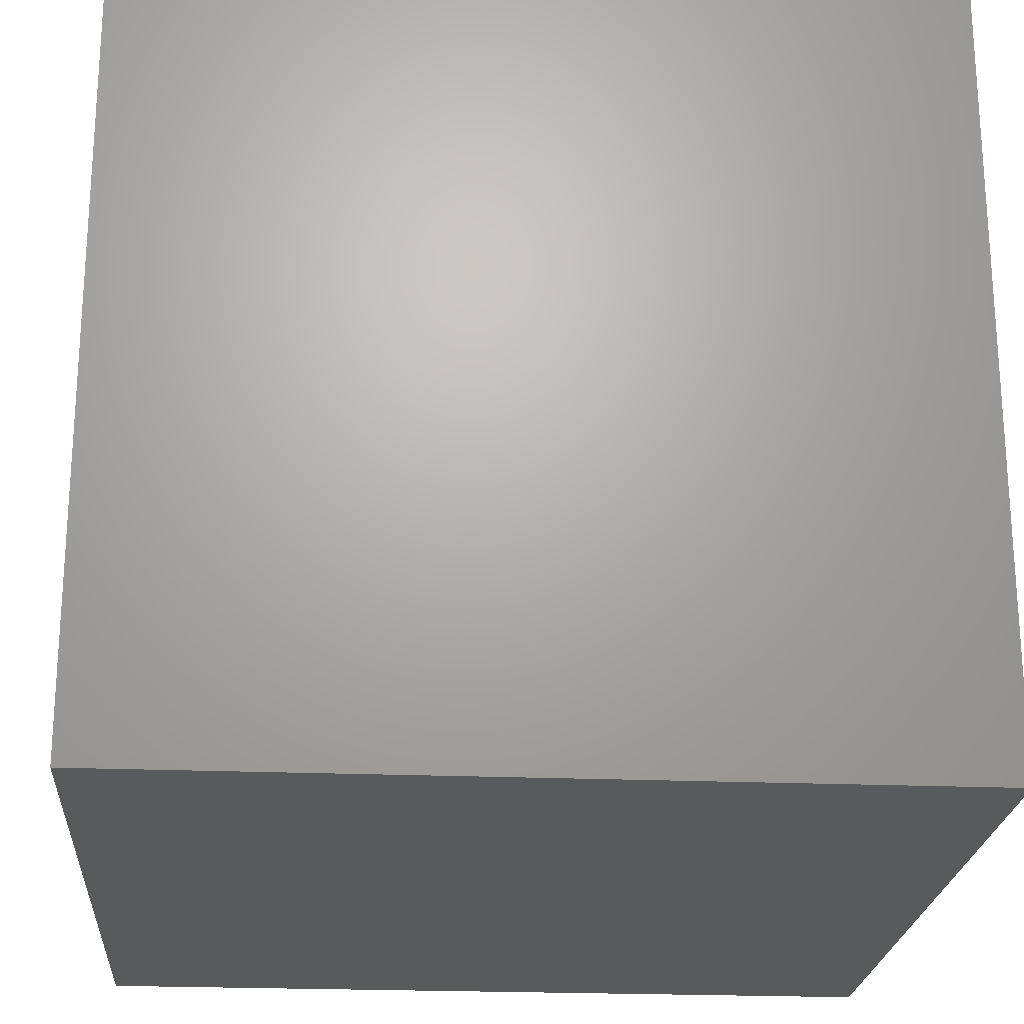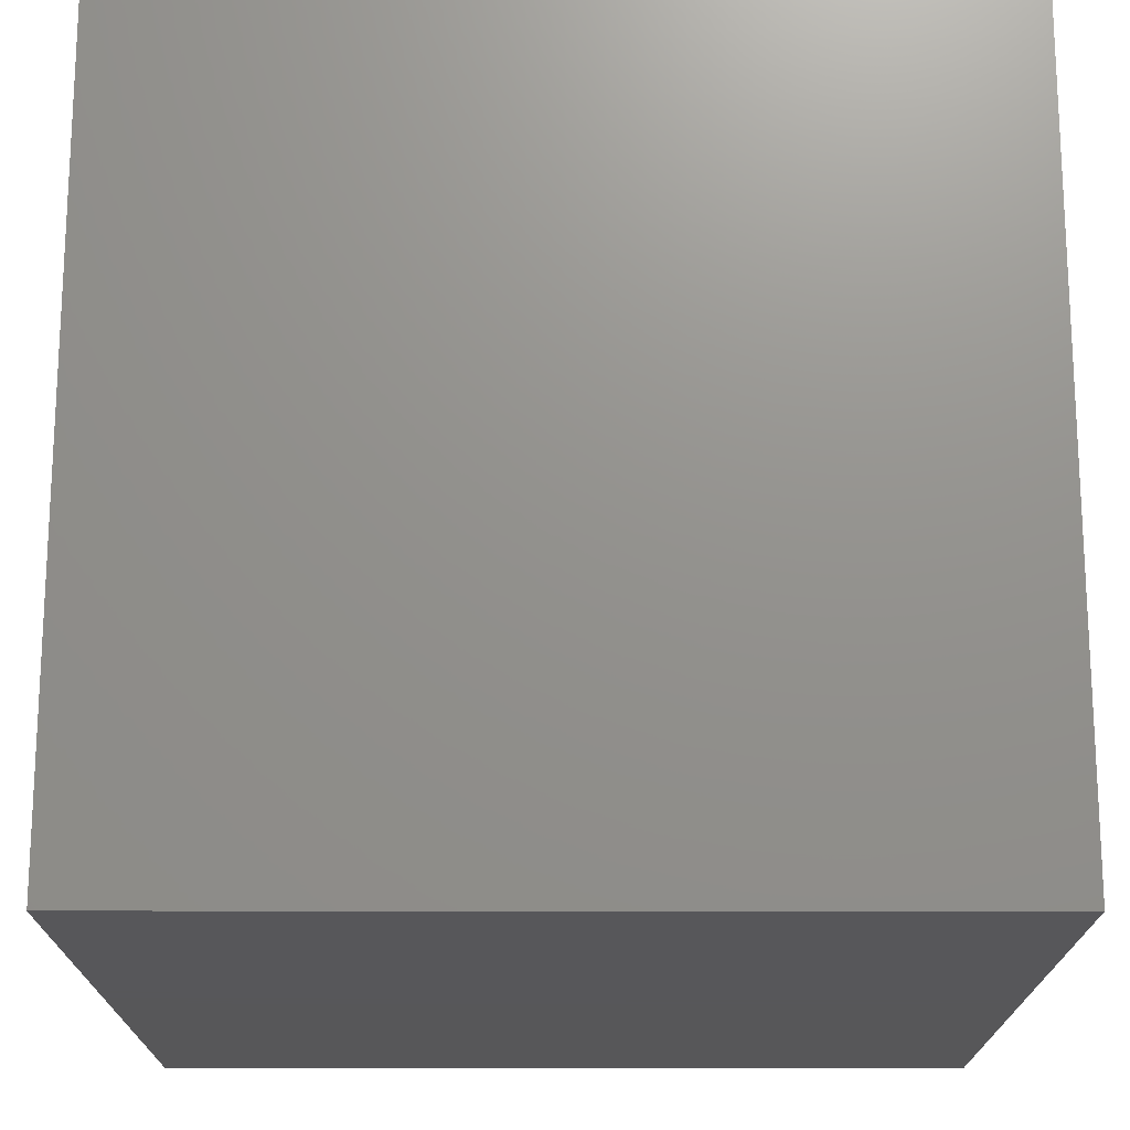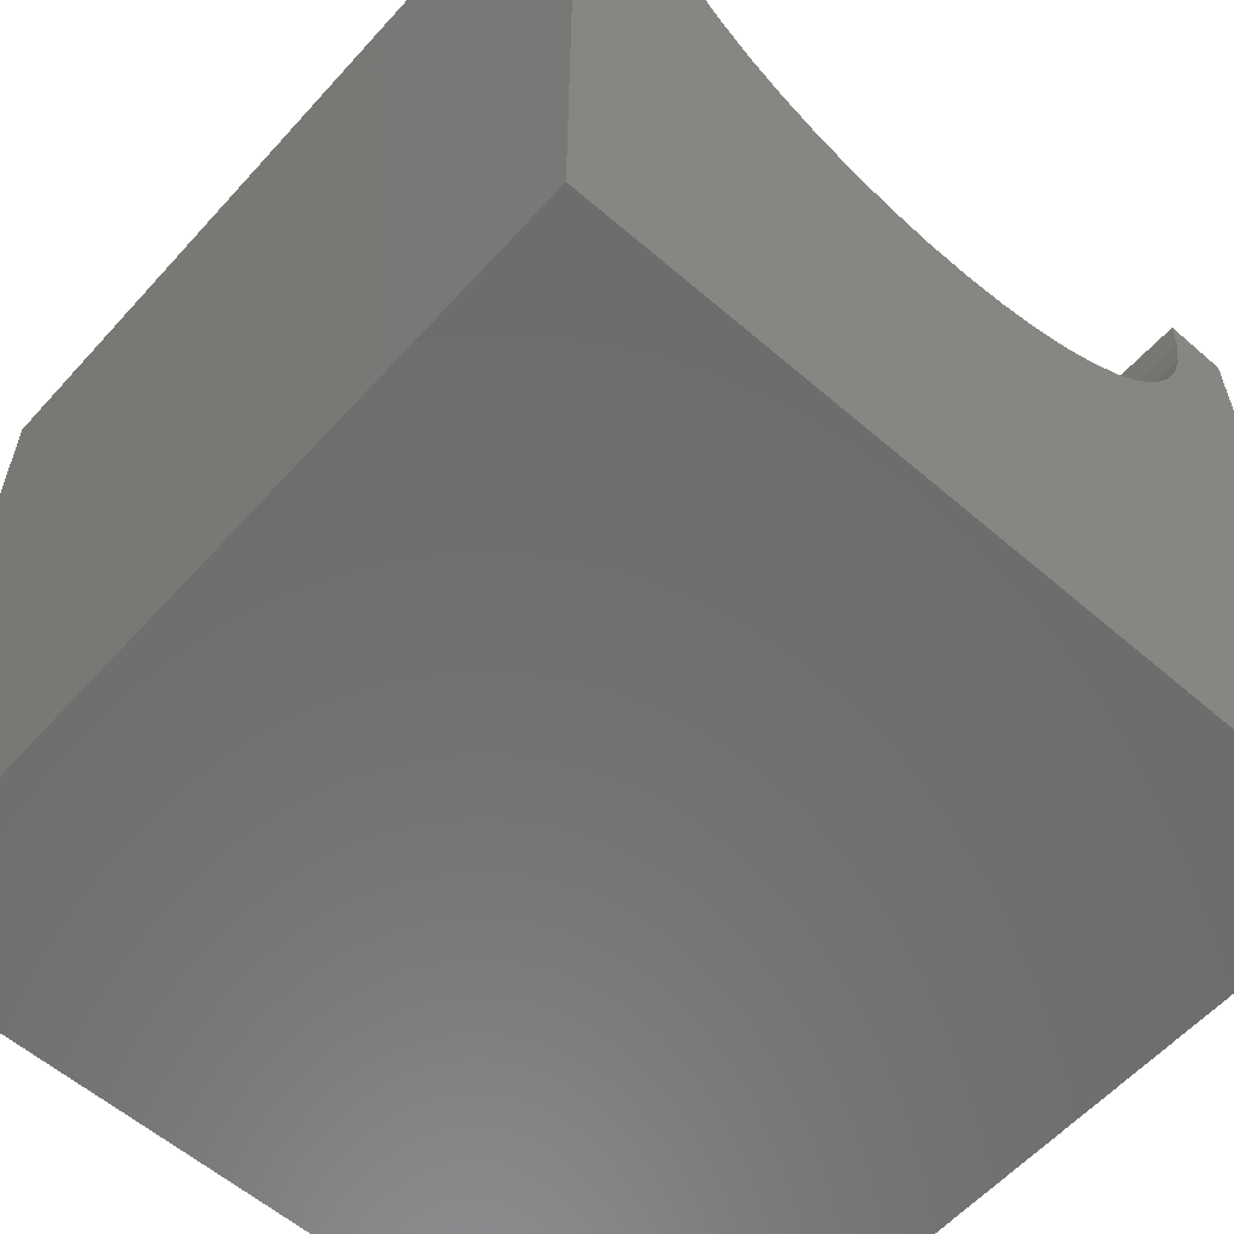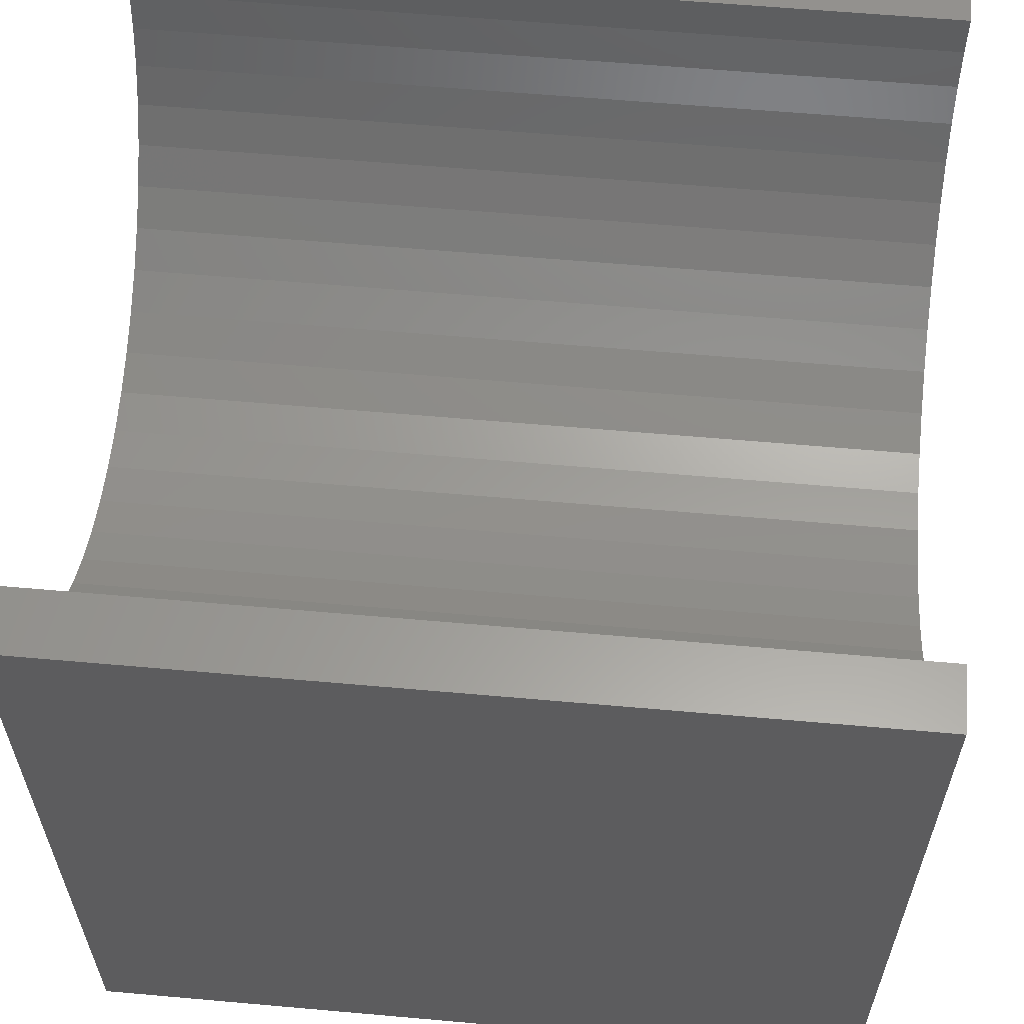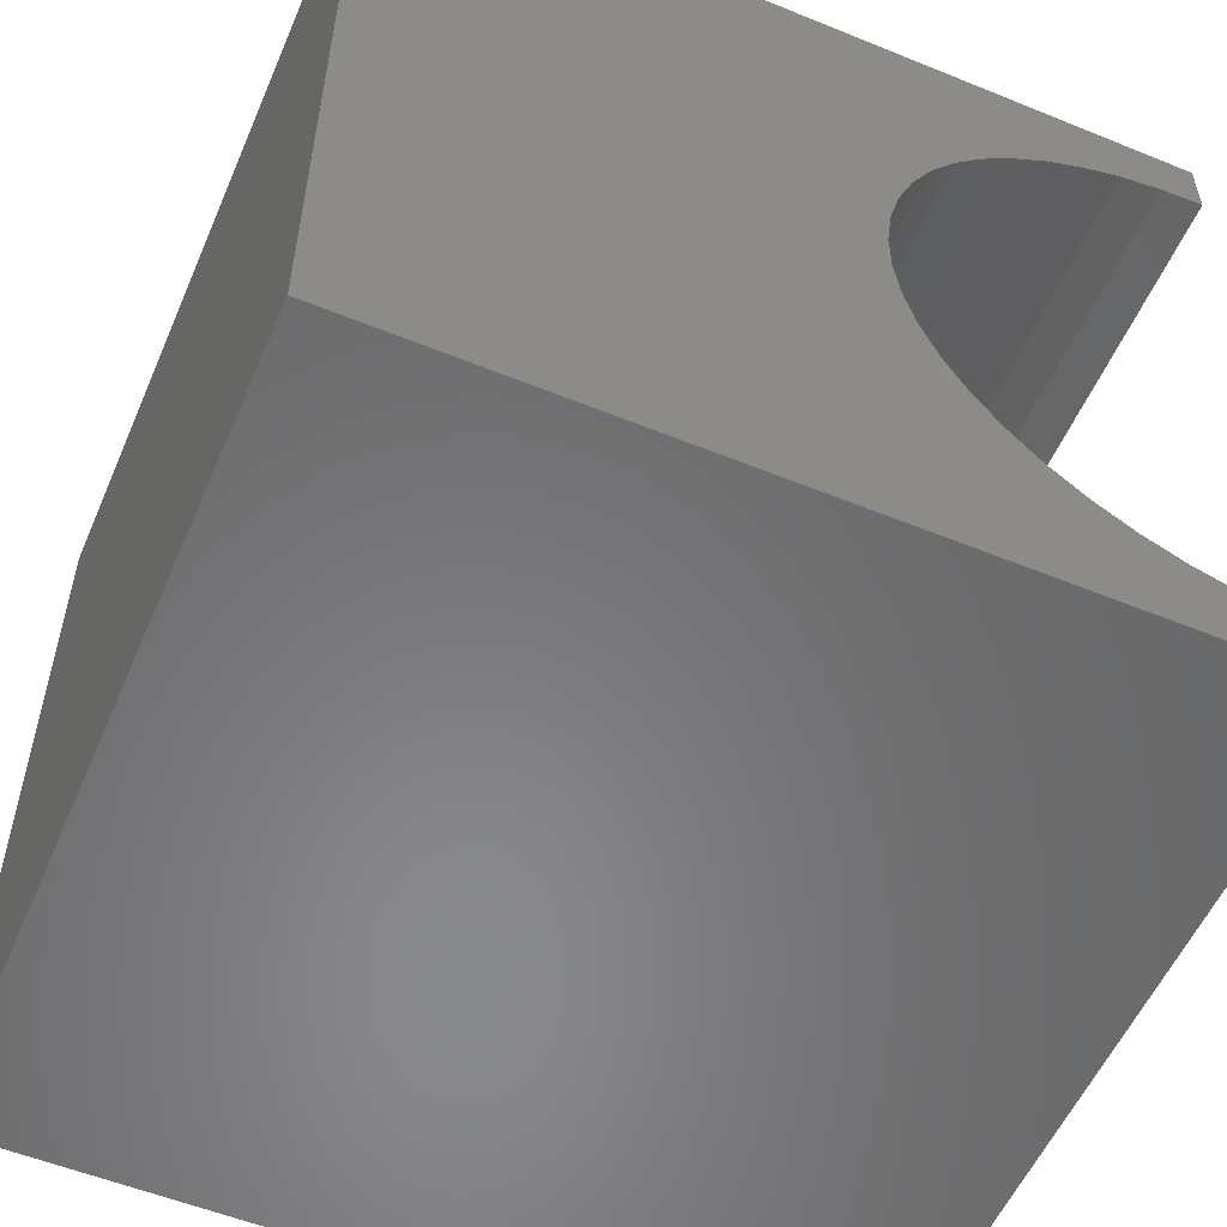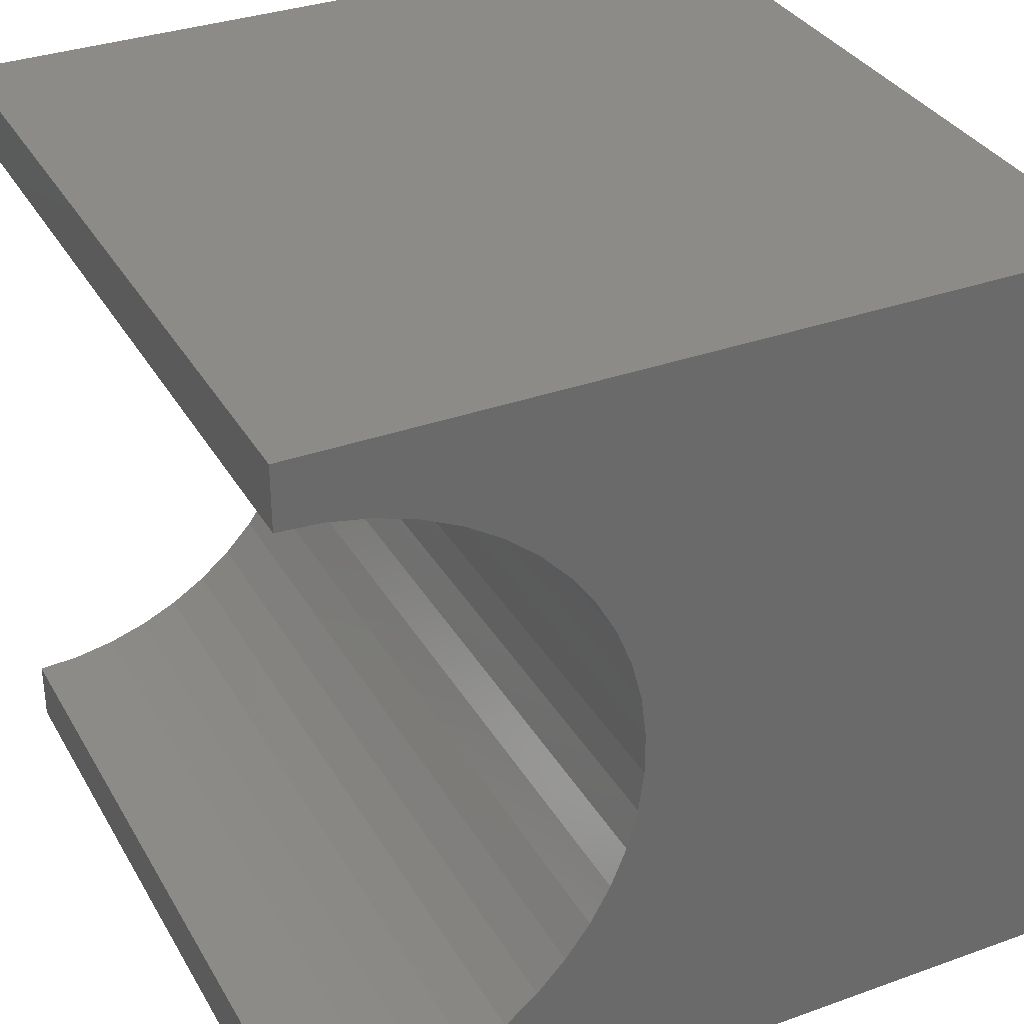
<metadata>
{"format":"stl","ext":"stl","renderer":"f3d","projection":"perspective","resolution":1024,"background":"white","views":[{"elev":-22.6,"azim":175.9,"up":"+Z"},{"elev":-18.0,"azim":179.9,"up":"+Y"},{"elev":-59.0,"azim":48.3,"up":"+Z"},{"elev":60.1,"azim":-174.8,"up":"+Z"},{"elev":-55.4,"azim":-113.2,"up":"+Y"},{"elev":33.7,"azim":64.0,"up":"+Y"}]}
</metadata>
<code>
# stl→obj: 60 verts, 116 faces
v 10 9.213 10
v 10 10 10
v 0 9.213 10
v 0 10 10
v 0 9.179 9.472
v 0 0.7875 10
v 0 0.8207 9.472
v 0 0 10
v 0 0.9198 8.952
v 0 0 0
v 0 1.083 8.449
v 0 1.309 7.971
v 0 8.408 7.524
v 0 8.691 7.971
v 0 10 0
v 0 8.917 8.449
v 0 9.08 8.952
v 0 1.592 7.524
v 0 1.929 7.116
v 0 2.315 6.754
v 0 5.789 5.862
v 0 6.302 5.994
v 0 6.794 6.188
v 0 7.257 6.443
v 0 2.743 6.443
v 0 3.206 6.188
v 0 3.698 5.994
v 0 4.211 5.862
v 0 4.735 5.796
v 0 5.265 5.796
v 0 7.685 6.754
v 0 8.071 7.116
v 10 0.7875 10
v 10 0 10
v 10 0.8207 9.472
v 10 9.179 9.472
v 10 9.08 8.952
v 10 10 0
v 10 8.917 8.449
v 10 6.794 6.188
v 10 6.302 5.994
v 10 0 0
v 10 1.083 8.449
v 10 0.9198 8.952
v 10 8.691 7.971
v 10 8.408 7.524
v 10 8.071 7.116
v 10 1.929 7.116
v 10 1.592 7.524
v 10 1.309 7.971
v 10 7.685 6.754
v 10 7.257 6.443
v 10 5.789 5.862
v 10 5.265 5.796
v 10 4.735 5.796
v 10 4.211 5.862
v 10 3.698 5.994
v 10 3.206 6.188
v 10 2.743 6.443
v 10 2.315 6.754
f 1 2 3
f 3 2 4
f 5 3 4
f 6 7 8
f 8 7 9
f 8 9 10
f 10 9 11
f 10 11 12
f 13 14 15
f 15 14 16
f 15 16 4
f 4 16 17
f 4 17 5
f 12 18 10
f 10 18 19
f 10 19 20
f 21 22 15
f 15 22 23
f 15 23 24
f 20 25 10
f 10 25 26
f 10 26 27
f 27 28 10
f 10 28 29
f 10 29 15
f 15 29 30
f 15 30 21
f 24 31 15
f 15 31 32
f 15 32 13
f 6 8 33
f 33 8 34
f 35 33 34
f 1 36 2
f 2 36 37
f 2 37 38
f 38 37 39
f 38 40 41
f 42 43 34
f 34 43 44
f 34 44 35
f 39 45 38
f 38 45 46
f 38 46 47
f 48 49 42
f 42 49 50
f 42 50 43
f 47 51 38
f 38 51 52
f 38 52 40
f 41 53 38
f 38 53 54
f 38 54 42
f 42 54 55
f 55 56 42
f 42 56 57
f 42 57 58
f 58 59 42
f 42 59 60
f 42 60 48
f 15 38 10
f 10 38 42
f 2 38 4
f 4 38 15
f 42 34 10
f 10 34 8
f 6 33 35
f 6 35 7
f 7 35 44
f 7 44 9
f 9 44 43
f 9 43 11
f 11 43 50
f 11 50 12
f 12 50 49
f 12 49 18
f 18 49 48
f 18 48 19
f 19 48 60
f 19 60 20
f 20 60 59
f 20 59 25
f 25 59 58
f 25 58 26
f 26 58 57
f 26 57 27
f 27 57 56
f 27 56 28
f 28 56 55
f 28 55 29
f 29 55 54
f 29 54 30
f 30 54 53
f 30 53 21
f 21 53 41
f 21 41 22
f 22 41 40
f 22 40 23
f 23 40 52
f 23 52 24
f 24 52 51
f 24 51 31
f 31 51 47
f 31 47 32
f 32 47 46
f 32 46 13
f 13 46 45
f 13 45 14
f 14 45 39
f 14 39 16
f 16 39 37
f 16 37 17
f 17 37 36
f 17 36 5
f 5 36 1
f 5 1 3

</code>
